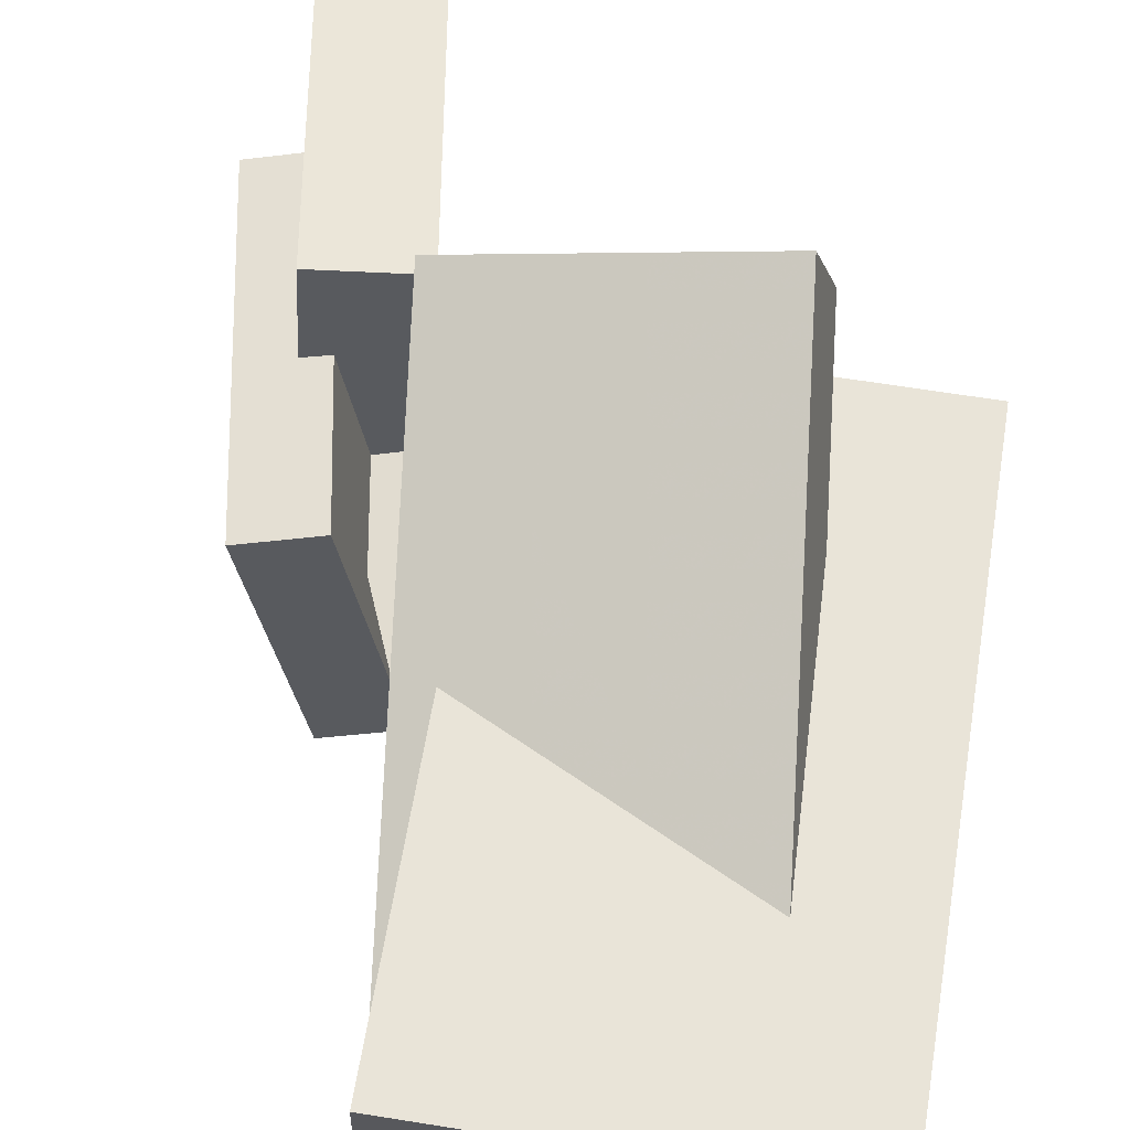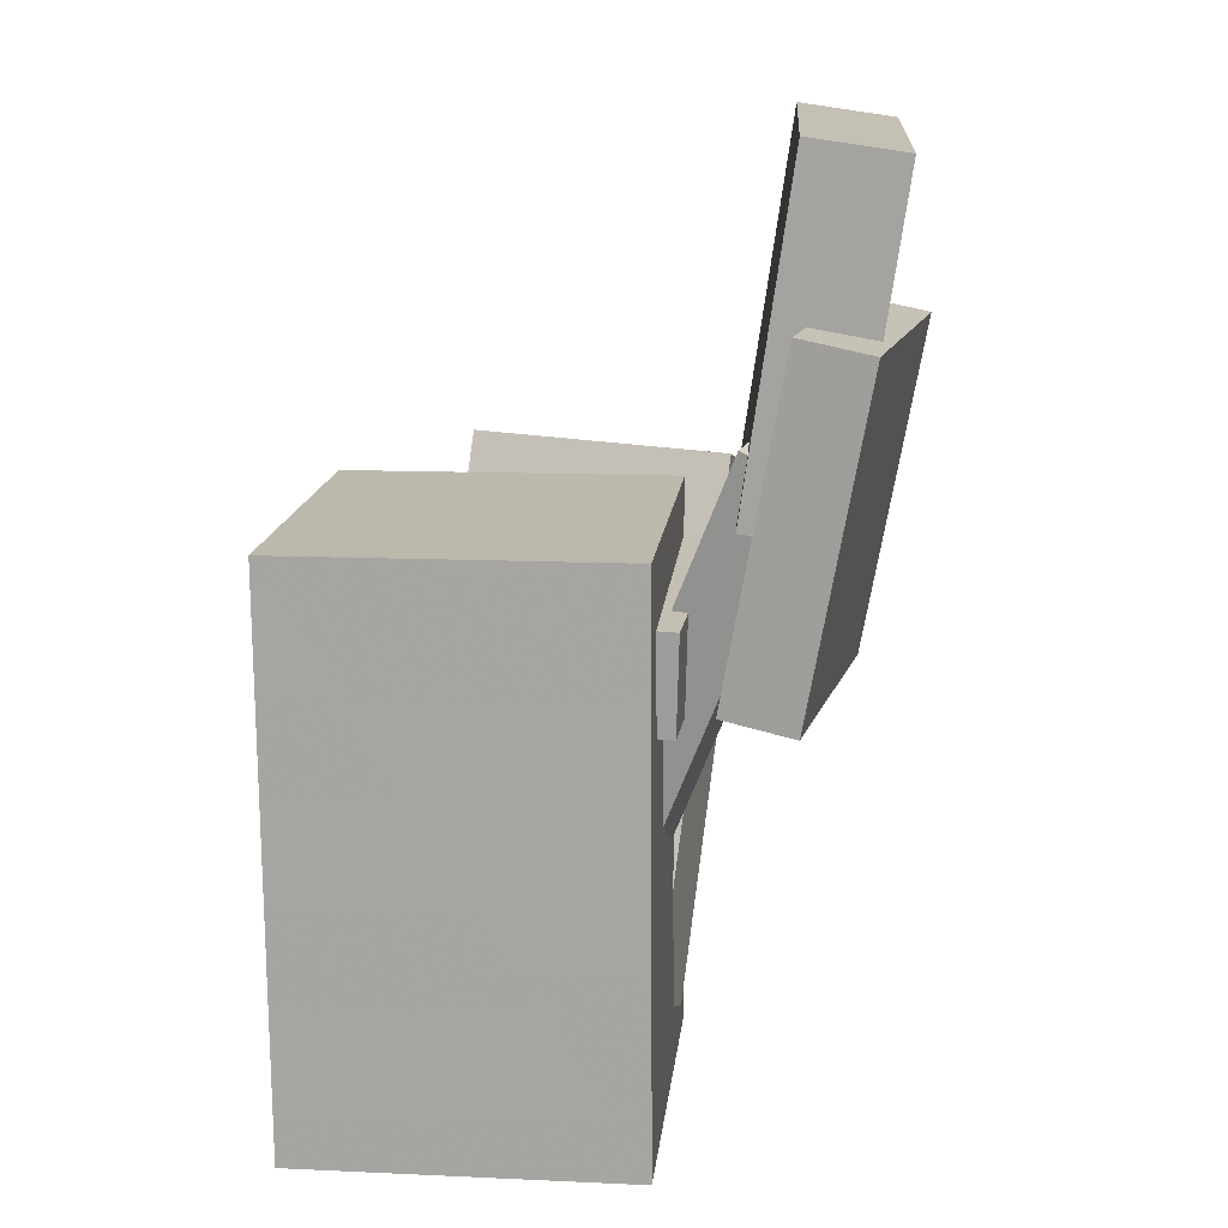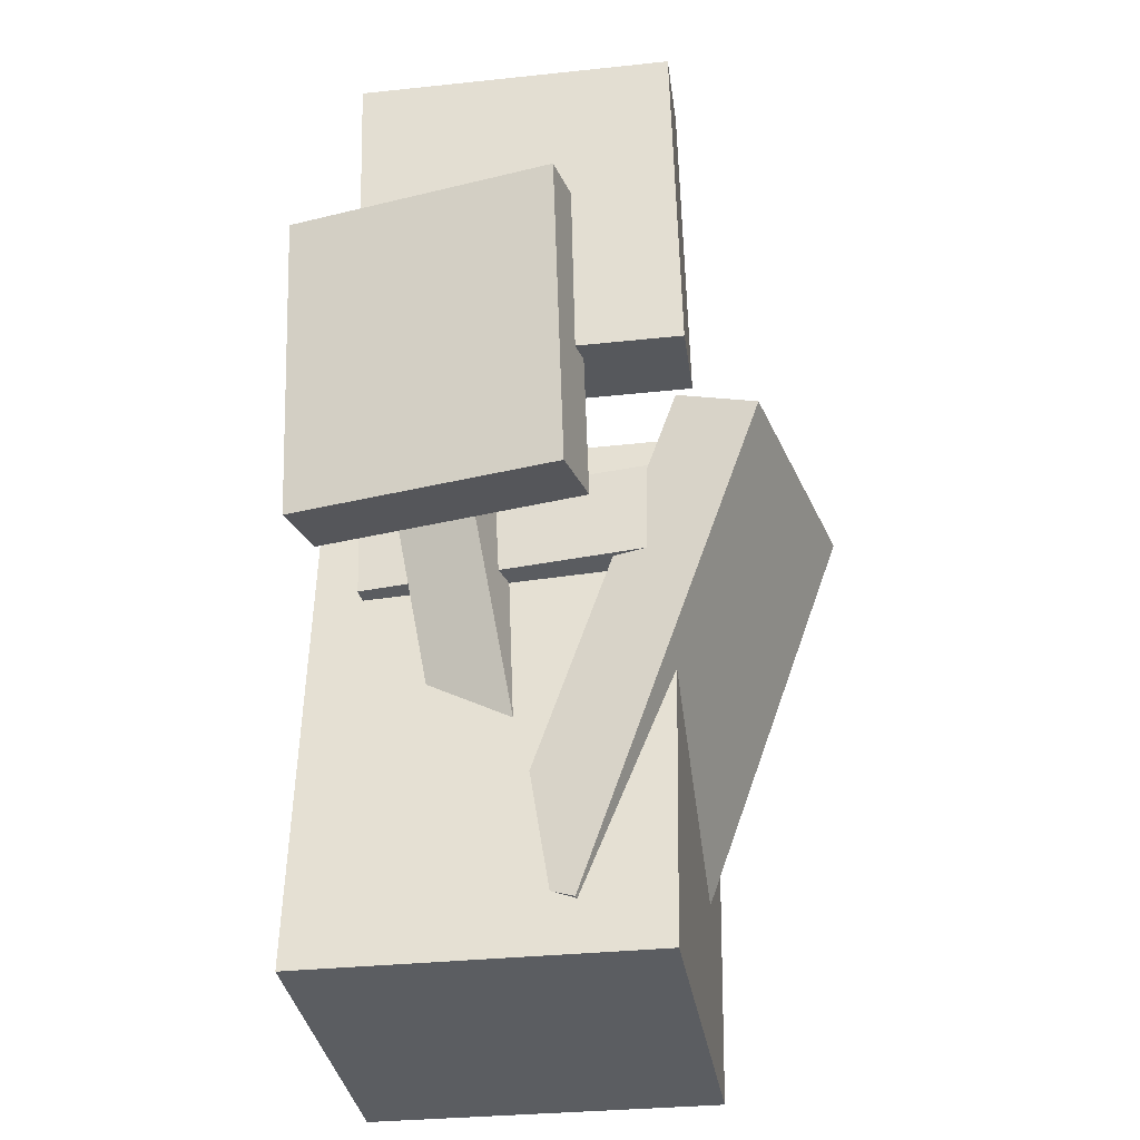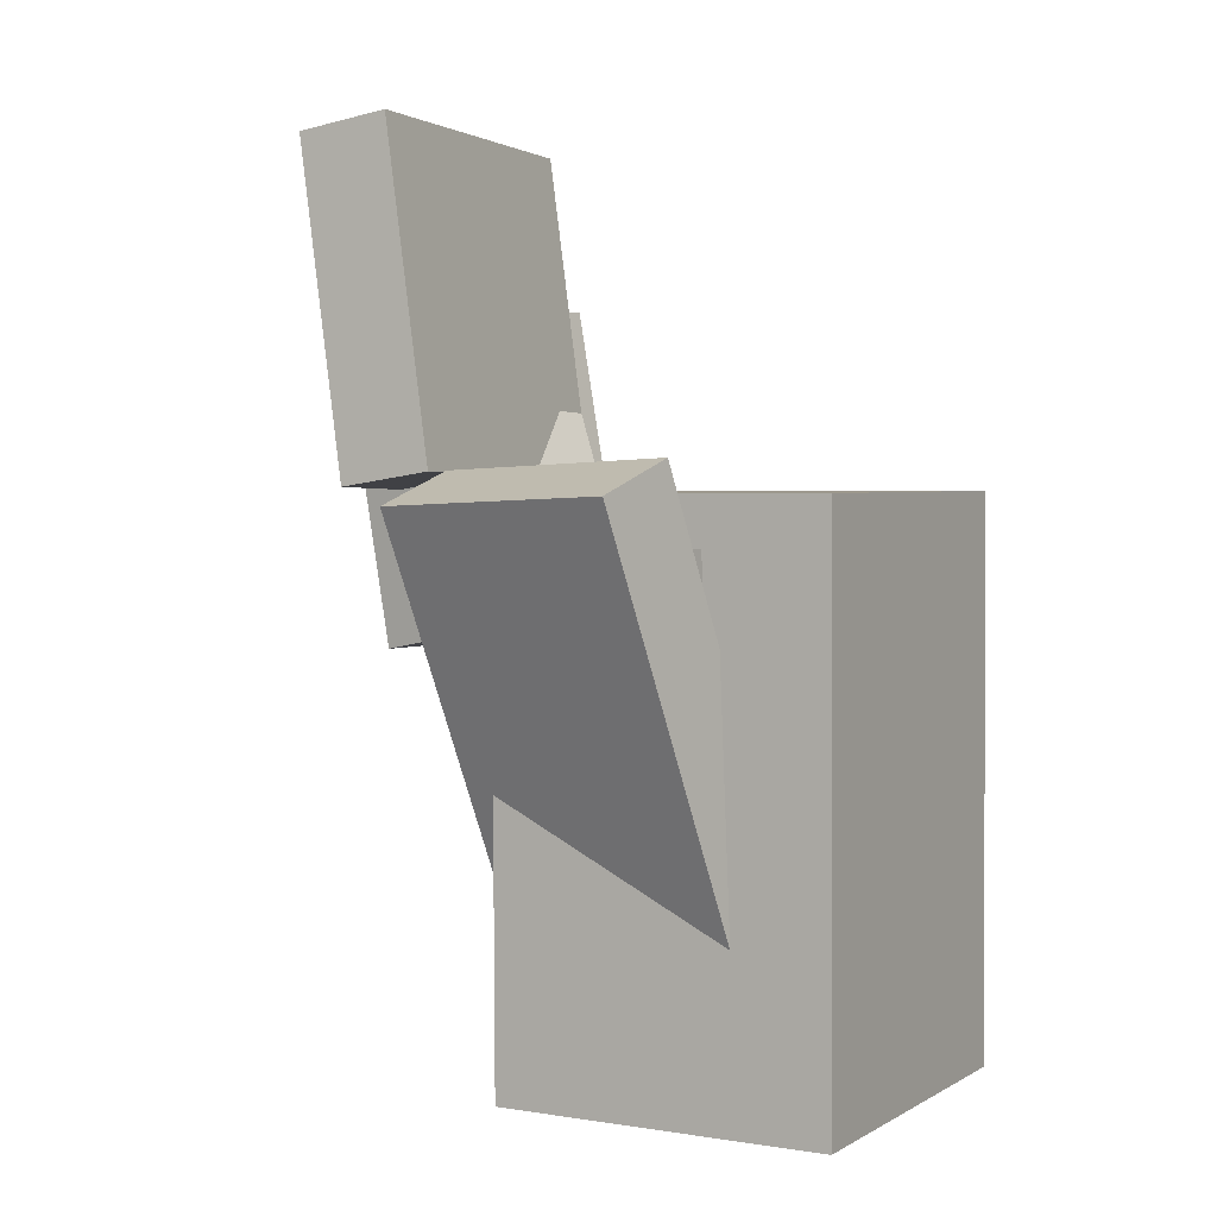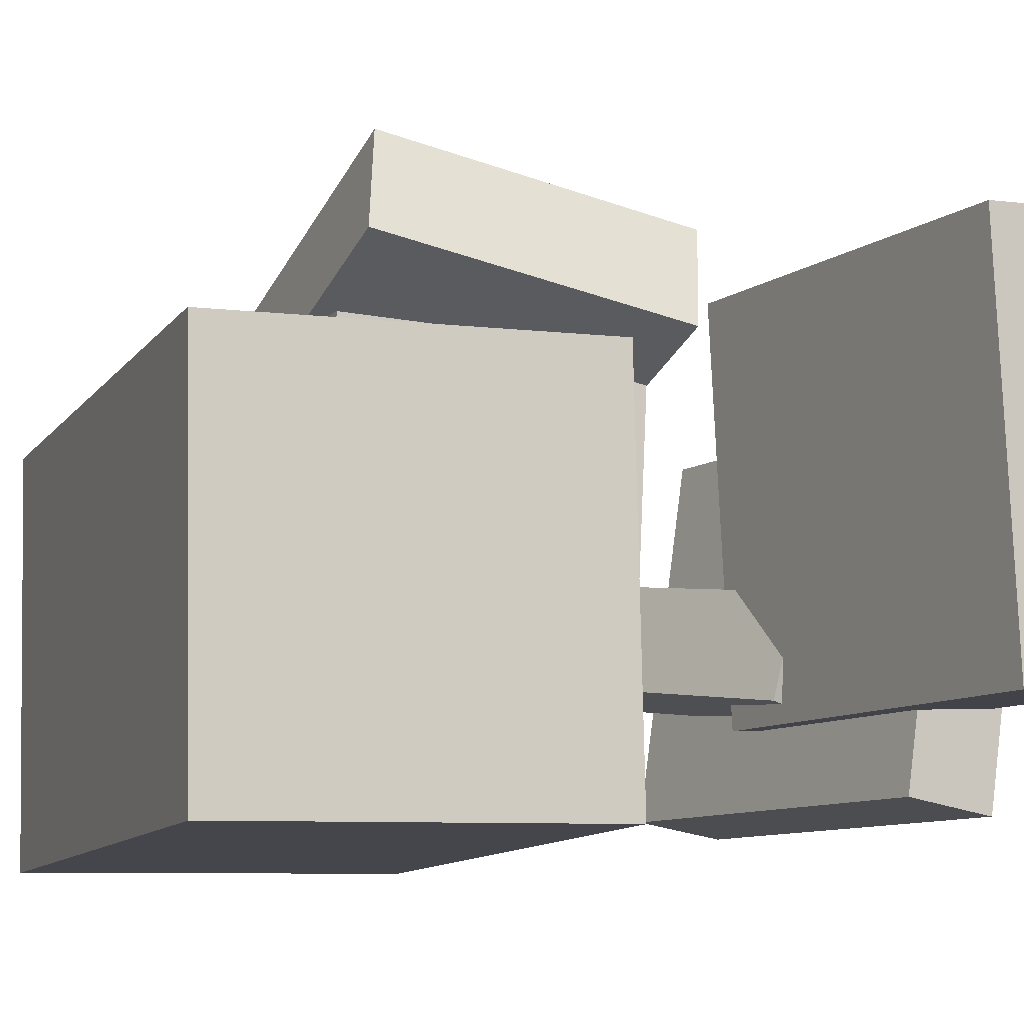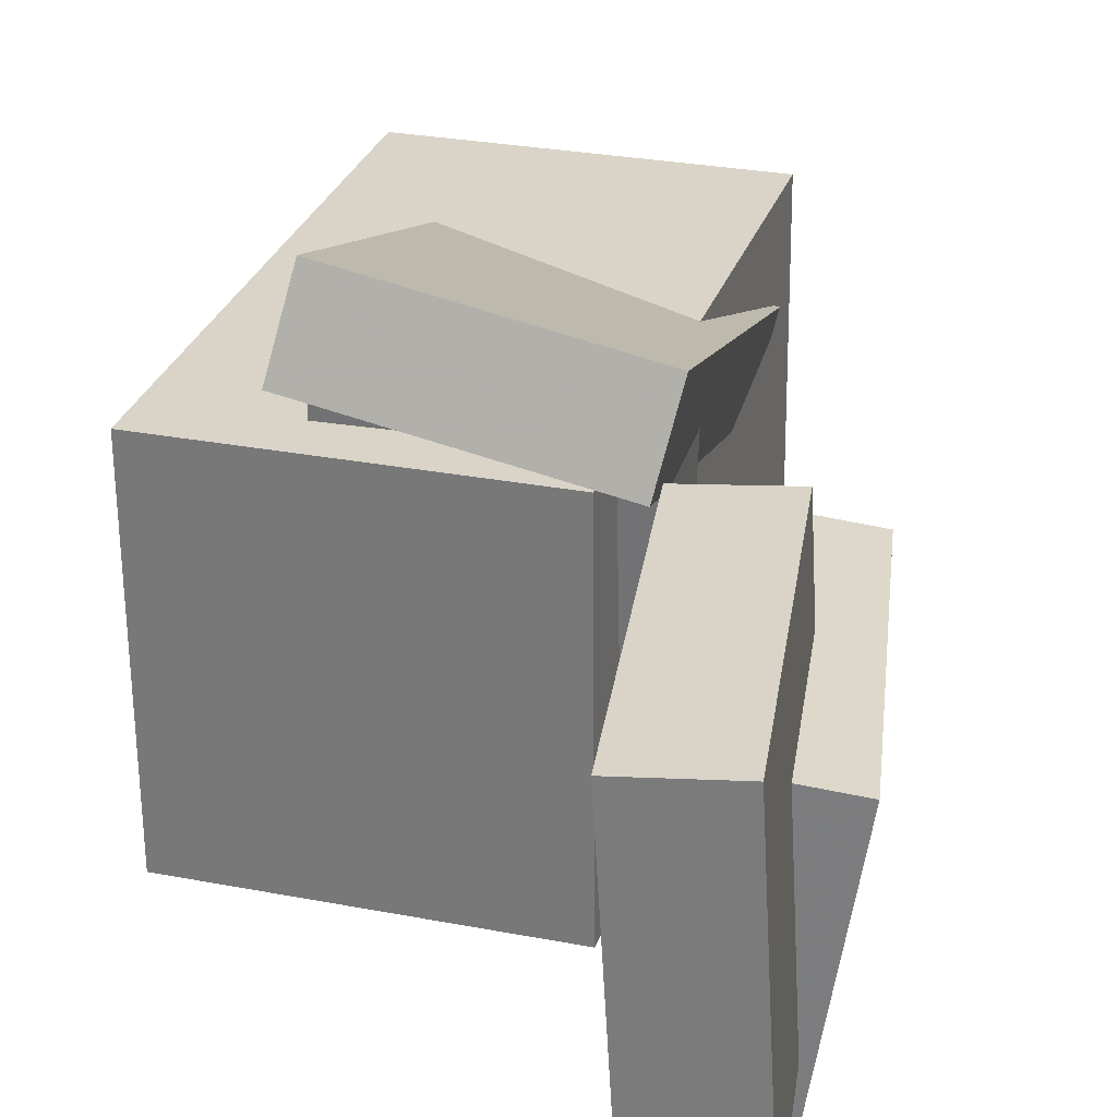
<metadata>
{"format":"obj","ext":"obj","renderer":"f3d","projection":"perspective","resolution":1024,"background":"white","views":[{"elev":59.0,"azim":8.8,"up":"+Z"},{"elev":16.0,"azim":-173.2,"up":"+Y"},{"elev":-35.9,"azim":-79.4,"up":"+Y"},{"elev":1.8,"azim":30.4,"up":"+Y"},{"elev":-9.4,"azim":159.0,"up":"+Z"},{"elev":30.1,"azim":-163.6,"up":"+Z"}]}
</metadata>
<code>
v -0.09609 0.1051 0.1002
v -0.06463 -0.2108 -0.02173
v -0.1057 0.08377 0.1531
v -0.0742 -0.2321 0.03112
v 0.06904 0.1094 0.1319
v 0.1005 -0.2065 0.009895
v 0.05946 0.08801 0.1847
v 0.09093 -0.2279 0.06274
f 1.0 7.0 5.0
f 1.0 3.0 7.0
f 1.0 4.0 3.0
f 1.0 2.0 4.0
f 3.0 8.0 7.0
f 3.0 4.0 8.0
f 5.0 7.0 8.0
f 5.0 8.0 6.0
f 1.0 5.0 6.0
f 1.0 6.0 2.0
f 2.0 6.0 8.0
f 2.0 8.0 4.0
v -0.07396 -0.263 -0.1407
v -0.07066 -0.2676 0.08823
v -0.07147 0.09616 -0.1335
v -0.06816 0.09155 0.09542
v 0.1417 -0.2644 -0.1439
v 0.145 -0.269 0.08509
v 0.1442 0.09473 -0.1367
v 0.1475 0.09012 0.09228
f 9.0 15.0 13.0
f 9.0 11.0 15.0
f 9.0 12.0 11.0
f 9.0 10.0 12.0
f 11.0 16.0 15.0
f 11.0 12.0 16.0
f 13.0 15.0 16.0
f 13.0 16.0 14.0
f 9.0 13.0 14.0
f 9.0 14.0 10.0
f 10.0 14.0 16.0
f 10.0 16.0 12.0
v -0.1313 0.316 0.1113
v -0.1013 0.1044 0.1116
v -0.1426 0.3141 -0.09047
v -0.1125 0.1025 -0.09015
v -0.1911 0.3076 0.1147
v -0.161 0.09594 0.115
v -0.2023 0.3057 -0.08705
v -0.1723 0.09403 -0.08673
f 17.0 23.0 21.0
f 17.0 19.0 23.0
f 17.0 20.0 19.0
f 17.0 18.0 20.0
f 19.0 24.0 23.0
f 19.0 20.0 24.0
f 21.0 23.0 24.0
f 21.0 24.0 22.0
f 17.0 21.0 22.0
f 17.0 22.0 18.0
f 18.0 22.0 24.0
f 18.0 24.0 20.0
v -0.0916 0.05561 0.09784
v -0.08982 -0.006375 0.0994
v 0.06819 0.06034 0.1035
v 0.06997 -0.001647 0.1051
v -0.0842 0.05066 -0.1063
v -0.08242 -0.01132 -0.1047
v 0.07559 0.05539 -0.1006
v 0.07737 -0.006591 -0.09901
f 25.0 31.0 29.0
f 25.0 27.0 31.0
f 25.0 28.0 27.0
f 25.0 26.0 28.0
f 27.0 32.0 31.0
f 27.0 28.0 32.0
f 29.0 31.0 32.0
f 29.0 32.0 30.0
f 25.0 29.0 30.0
f 25.0 30.0 26.0
f 26.0 30.0 32.0
f 26.0 32.0 28.0
v -0.1876 0.208 -0.1341
v -0.2142 0.2035 0.04357
v -0.1424 0.2161 -0.1272
v -0.169 0.2115 0.05054
v -0.1511 0.001359 -0.1339
v -0.1777 -0.003163 0.04378
v -0.1059 0.009367 -0.127
v -0.1324 0.004845 0.05074
f 33.0 39.0 37.0
f 33.0 35.0 39.0
f 33.0 36.0 35.0
f 33.0 34.0 36.0
f 35.0 40.0 39.0
f 35.0 36.0 40.0
f 37.0 39.0 40.0
f 37.0 40.0 38.0
f 33.0 37.0 38.0
f 33.0 38.0 34.0
f 34.0 38.0 40.0
f 34.0 40.0 36.0
v -0.0254 -0.2248 0.008448
v -0.1643 0.1315 -0.03878
v -0.01372 -0.2269 -0.04149
v -0.1526 0.1294 -0.08872
v 0.01458 -0.2081 0.0171
v -0.1243 0.1482 -0.03013
v 0.02626 -0.2101 -0.03284
v -0.1126 0.1462 -0.08007
f 41.0 47.0 45.0
f 41.0 43.0 47.0
f 41.0 44.0 43.0
f 41.0 42.0 44.0
f 43.0 48.0 47.0
f 43.0 44.0 48.0
f 45.0 47.0 48.0
f 45.0 48.0 46.0
f 41.0 45.0 46.0
f 41.0 46.0 42.0
f 42.0 46.0 48.0
f 42.0 48.0 44.0

</code>
